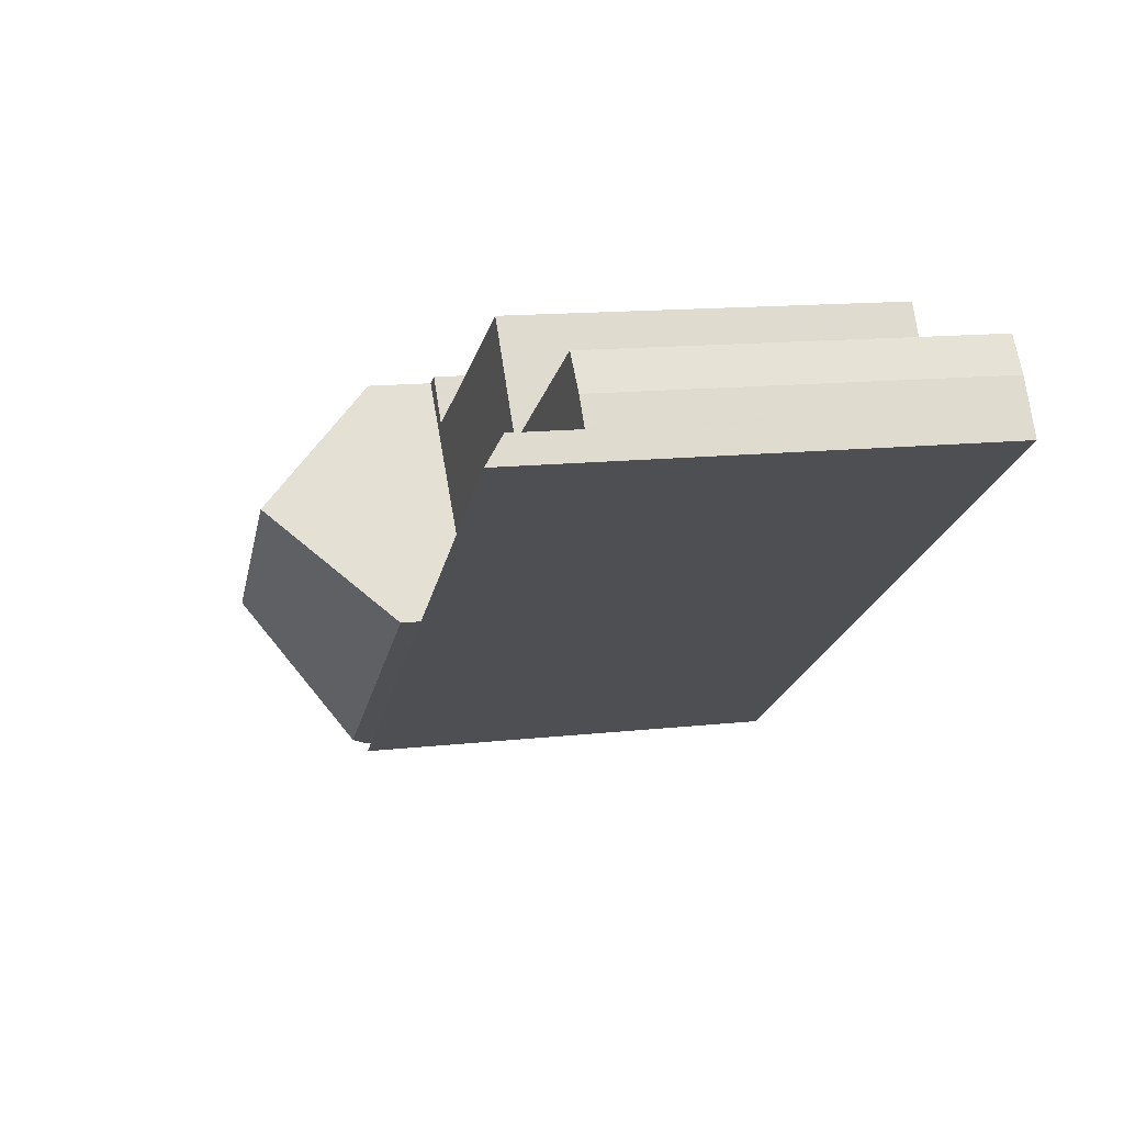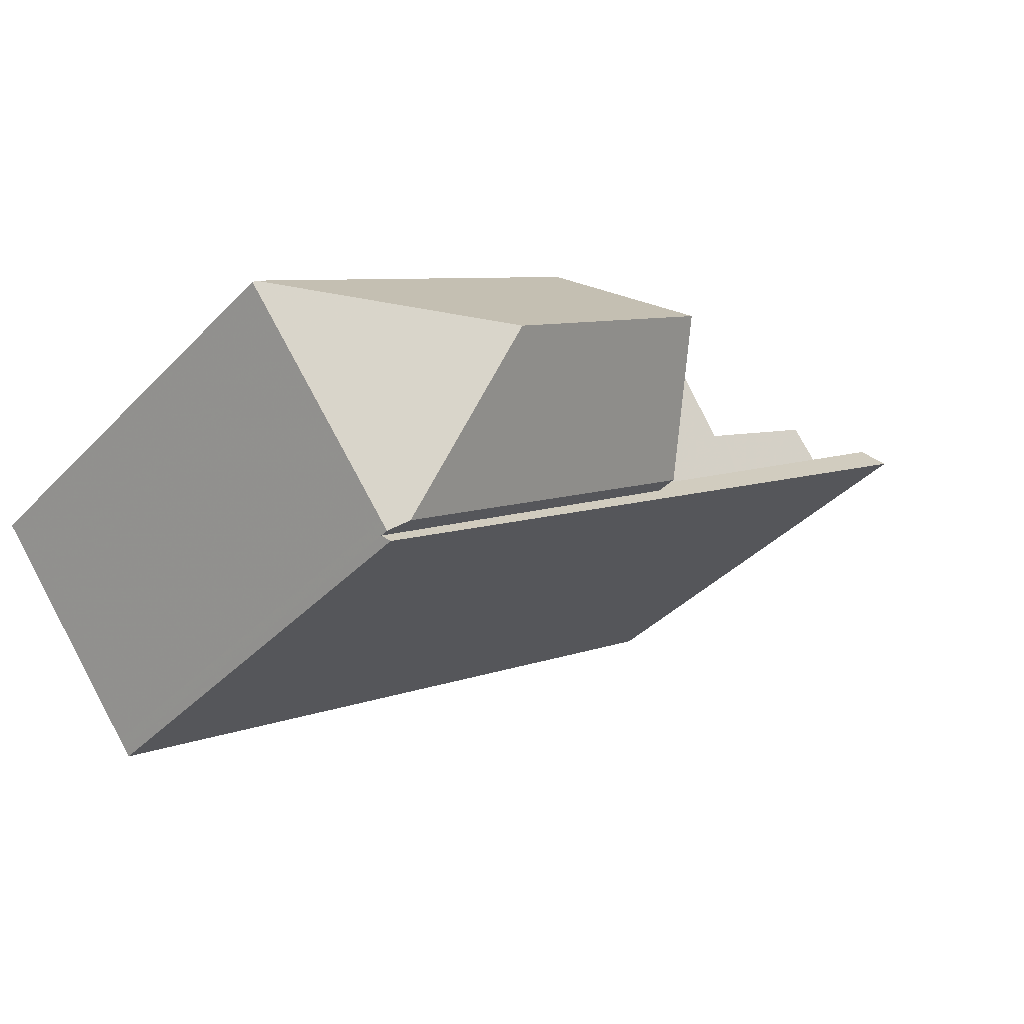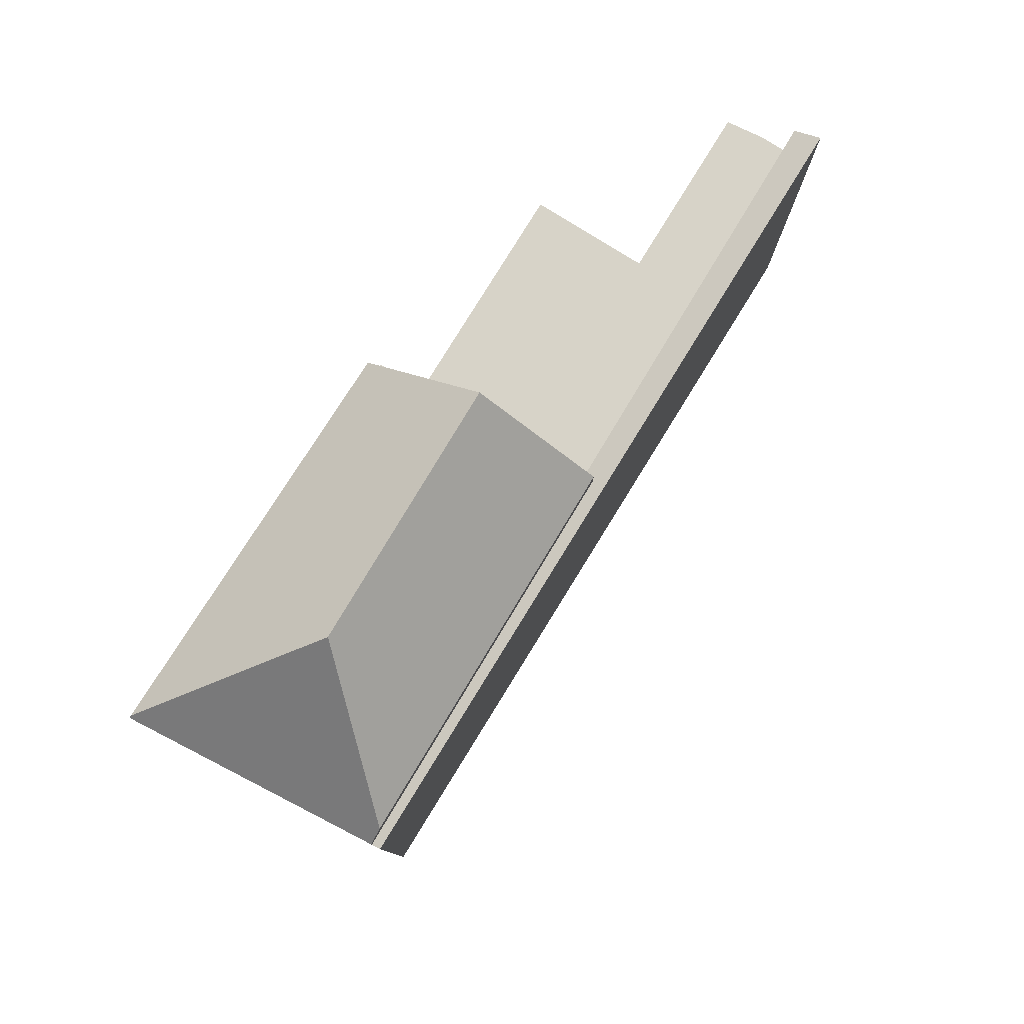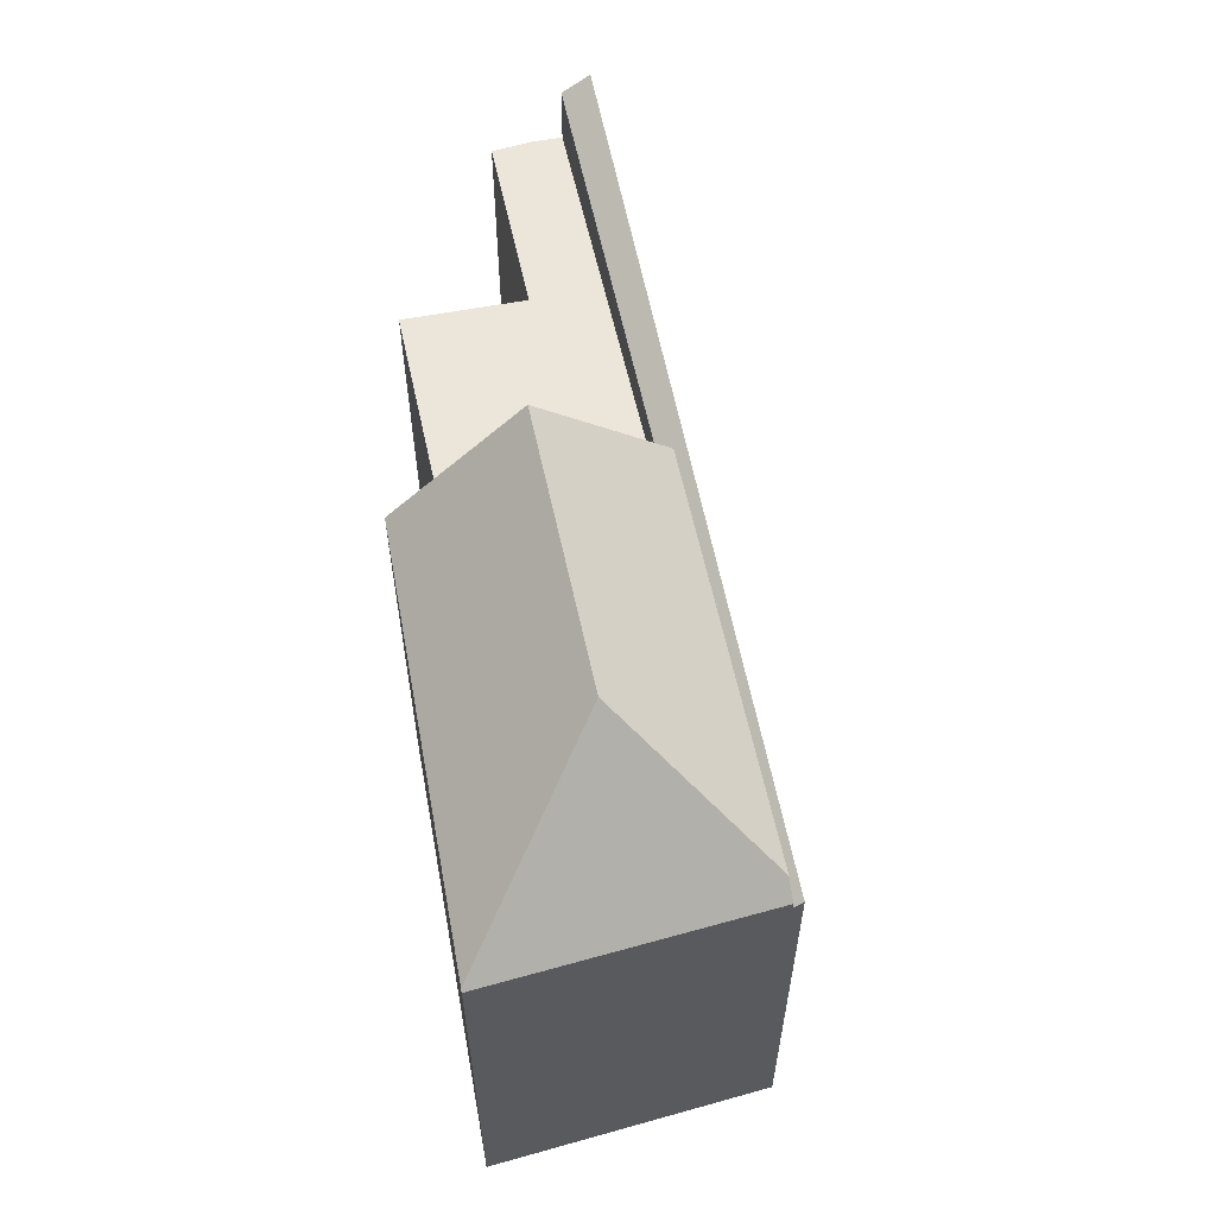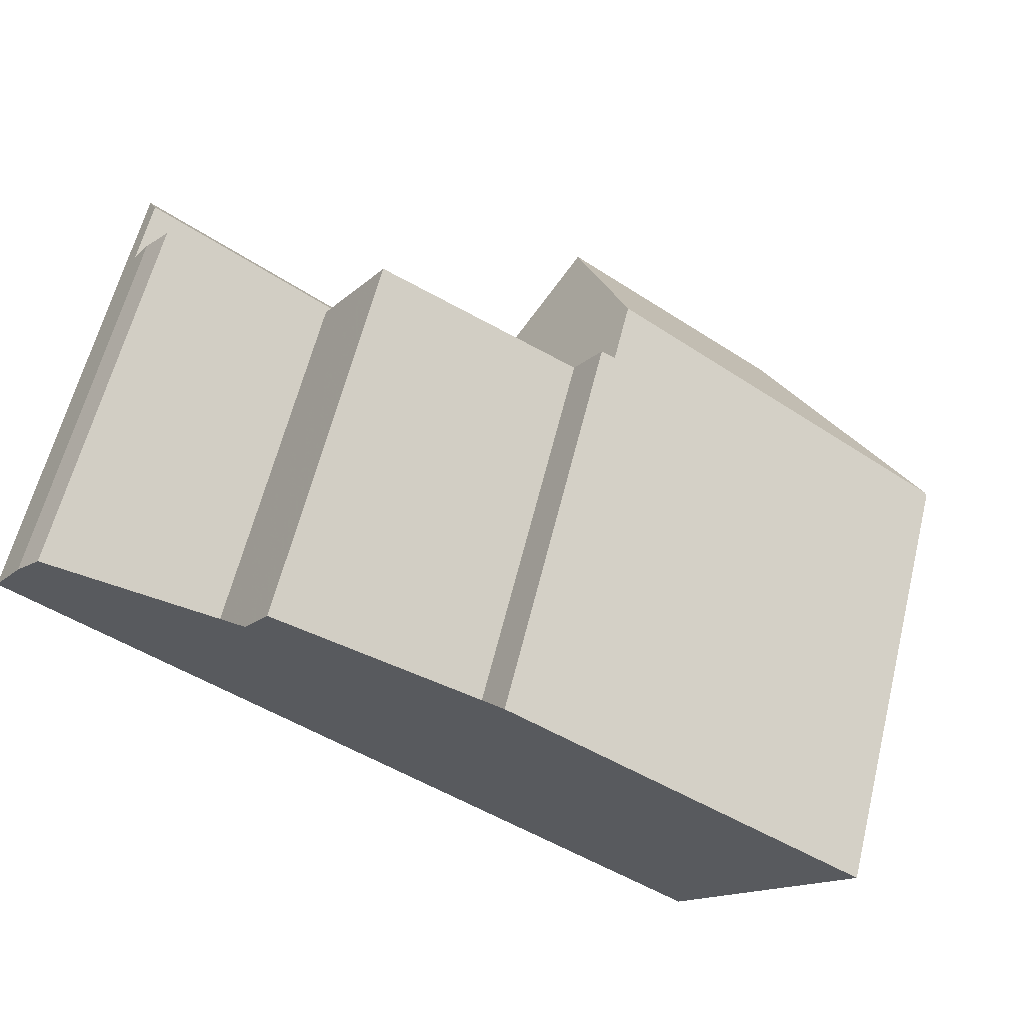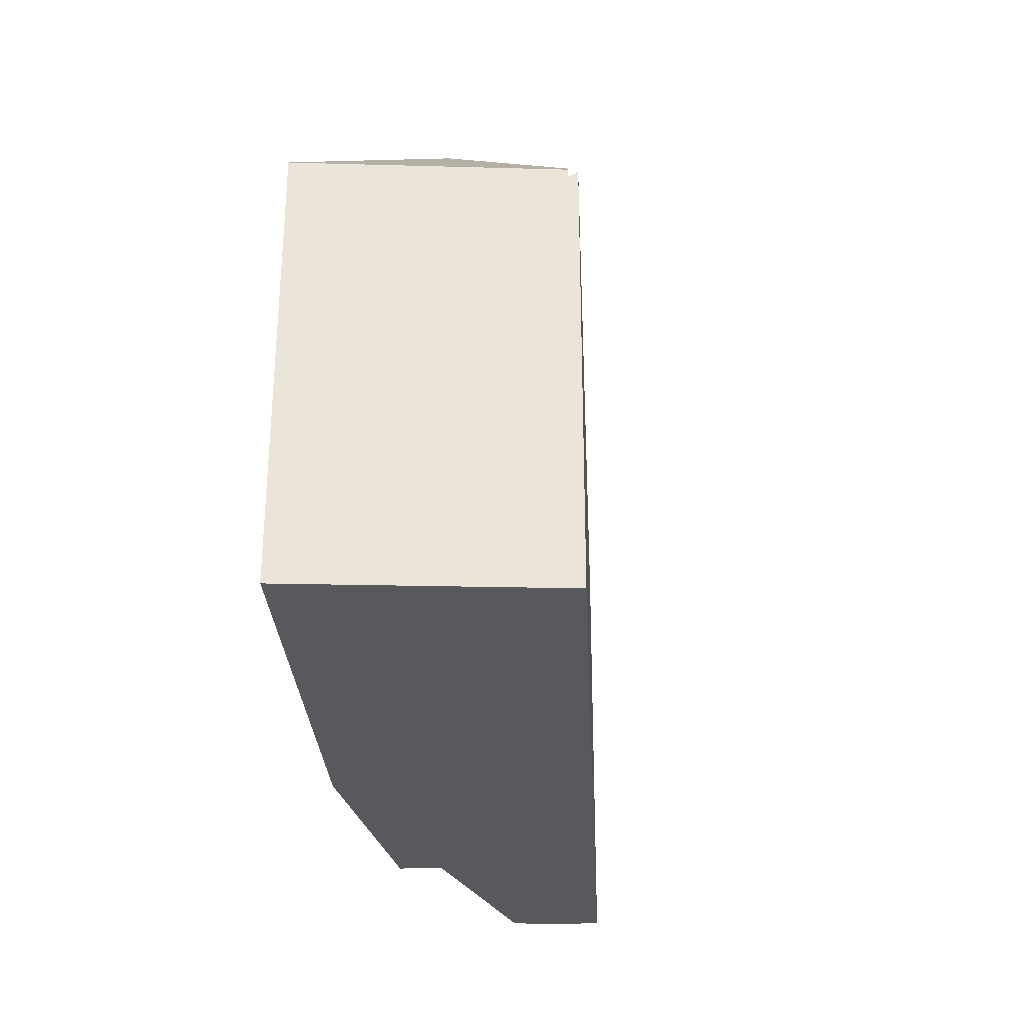
<metadata>
{"format":"obj","ext":"obj","renderer":"f3d","projection":"perspective","resolution":1024,"background":"white","views":[{"elev":14.4,"azim":76.5,"up":"+Y"},{"elev":-39.6,"azim":-38.9,"up":"+Y"},{"elev":79.9,"azim":-24.7,"up":"+Z"},{"elev":61.0,"azim":-68.0,"up":"+Z"},{"elev":62.6,"azim":-165.9,"up":"+Y"},{"elev":-30.2,"azim":-53.8,"up":"+Z"}]}
</metadata>
<code>
v -234.2 -836.5 7.082
v -233.7 -837.2 7.06
v -230.3 -834.9 6.821
v -229.1 -836.7 6.771
v -226.4 -834.8 6.582
v -226 -835.4 6.561
v -240.6 -840.6 7.907
v -225.4 -836.2 8.012
v -237.6 -844.3 7.844
v -229.1 -836.6 6.772
v -225.7 -835.8 6.549
v -225.7 -835.8 6.549
v -234.4 -836.7 7.098
v -236.9 -841 10.22
v -240.6 -840.5 7.947
v -239.1 -840.7 8.876
v -234.4 -836.7 8.182
v -233.9 -837.3 8.943
v -233 -838.4 10.22
v -240.6 -840.5 7.947
v -234.4 -836.7 8.182
v -236.9 -841 10.22
v -232 -840.6 7.922
v -225.5 -836.1 7.941
v -233 -838.4 10.22
v -236.9 -841 10.22
v -237.5 -844 8.148
v -237.7 -844.2 7.88
v -232.4 -839.3 7.004
v -225.7 -835.8 7.673
v -237.7 -844.2 7.73
v -237.9 -844.1 7.881
v -237.4 -843.8 8.322
v -237.4 -843.8 8.322
v -231.8 -840 8.316
v -225.7 -835.8 7.673
v -231.8 -840 7.638
v -231.8 -840 6.978
v -233.7 -837.2 7.062
v -233.9 -837.3 7.075
v -239.1 -840.7 8.876
v -233.9 -837.3 8.943
v -240 -841.3 7.901
v -233.9 -837.3 7.075
v -232.4 -839.3 7.004
v -233 -838.4 10.22
v -231.6 -840.3 7.923
v -231.6 -840.3 7.928
v -231.8 -840 6.978
v -231.8 -840 6.978
v -231.8 -840 8.316
v -231.8 -840 7.638
v -231.8 -840 7.638
v -231.7 -840.1 7.764
v -231.7 -840.1 8.142
v -234.4 -836.7 7.098
v -226.1 -835.2 6.568
v -225.9 -835.5 6.558
v -225.7 -835.9 6.552
v -225.7 -835.9 7.673
v -225.5 -836.2 7.941
v -225.4 -836.2 8.011
v -226.5 -834.9 6.587
v -225.7 -835.9 6.552
v -225.7 -835.9 7.673
v -230.4 -835 6.832
v -229.2 -836.6 6.774
v -228.1 -838 7.933
v -228.1 -838 7.975
v -228.4 -837.6 6.737
v -228.4 -837.6 7.658
v -228.4 -837.6 6.737
v -228.4 -837.6 7.658
v -230.2 -838.9 6.866
v -230.2 -838.9 7.647
v -232.3 -836.3 6.961
v -230.9 -838 6.897
v -230 -839.2 7.928
v -229.9 -839.2 7.95
v -230.2 -838.9 6.866
v -230.2 -838.9 7.647
v -227.8 -837.7 7.934
v -227.8 -837.8 7.979
v -228.8 -836.5 6.75
v -228.1 -837.4 6.715
v -228.1 -837.4 7.659
v -228.1 -837.4 6.715
v -228.1 -837.4 7.659
v -237.7 -844.2 7.88
v -237.5 -844 8.148
v -225.6 -836 7.799
v -225.6 -836 7.799
v -228 -837.6 7.785
v -228.3 -837.8 7.784
v -230.1 -839 7.773
v -231.7 -840.1 8.142
v -237.5 -844 8.148
v -231.7 -840.1 8.142
v -231.7 -840.1 7.764
v -237.7 -844.2 7.73
v -231.7 -840.1 7.764
v -233.5 -837.8 7.058
v -233.5 -837.8 7.058
v -233.5 -837.8 9.492
v -238.4 -840.8 9.307
v -233.5 -837.8 9.492
v -229.9 -835.5 6.805
v -230 -835.5 6.813
v -231.9 -836.7 6.944
v -238.4 -840.8 9.307
v -239.7 -841.7 7.899
v -237.7 -844.2 7.73
v -237.6 -844.3 7.845
v -239.7 -841.7 7.91
v -240 -841.3 7.912
v -237.7 -844.2 7.891
v -237.7 -844.2 7.891
v -240.6 -840.6 7.918
v -237.8 -844.1 7.893
v -237.7 -844.2 7.73
v -232 -839.8 8.562
v -232 -839.8 7.459
v -232 -839.8 6.986
v -232 -839.8 6.986
v -237.3 -843.1 8.767
v -238.2 -843.7 7.884
v -238.2 -843.7 7.895
v -232 -839.8 8.562
v -225.7 -835.8 6.549
v -225.8 -835.8 6.553
v -228.1 -837.3 6.718
v -228.5 -837.5 6.741
v -230.3 -838.7 6.872
v -237.3 -843.1 8.767
v -233.7 -837.2 7.062
v -234.2 -836.5 7.082
v -234.2 -836.5 0
v -233.7 -837.2 -8.882e-16
v -232.3 -836.3 6.961
v -233.7 -837.2 7.06
v -233.7 -837.2 8.882e-16
v -232.3 -836.3 0
v -229.9 -835.5 6.805
v -230.3 -834.9 6.821
v -230.3 -834.9 0
v -229.9 -835.5 0
v -228.8 -836.5 6.75
v -229.1 -836.7 6.771
v -229.1 -836.7 0
v -228.8 -836.5 -8.882e-16
v -226.1 -835.2 6.568
v -226.4 -834.8 6.582
v -226.4 -834.8 0
v -226.1 -835.2 0
v -225.9 -835.5 6.558
v -226 -835.4 6.561
v -226 -835.4 -8.882e-16
v -225.9 -835.5 0
v -240.6 -840.6 7.918
v -240.6 -840.6 7.907
v -240.6 -840.6 8.882e-16
v -240.6 -840.6 0
v -225.4 -836.2 8.011
v -225.4 -836.2 8.012
v -225.4 -836.2 0
v -225.4 -836.2 0
v -237.7 -844.2 7.73
v -237.6 -844.3 7.844
v -237.6 -844.3 0
v -237.7 -844.2 8.882e-16
v -229.1 -836.7 6.771
v -229.1 -836.6 6.772
v -229.1 -836.6 0
v -229.1 -836.7 0
v -234.4 -836.7 8.182
v -240.6 -840.5 7.947
v -240.6 -840.5 0
v -234.4 -836.7 0
v -237.6 -844.3 7.845
v -232 -840.6 7.922
v -232 -840.6 0
v -237.6 -844.3 0
v -225.4 -836.2 8.012
v -225.5 -836.1 7.941
v -225.5 -836.1 8.882e-16
v -225.4 -836.2 0
v -238.2 -843.7 7.884
v -237.9 -844.1 7.881
v -237.9 -844.1 0
v -238.2 -843.7 -8.882e-16
v -225.6 -836 7.799
v -225.7 -835.8 7.673
v -225.7 -835.8 0
v -225.6 -836 0
v -233.7 -837.2 7.06
v -233.7 -837.2 7.062
v -233.7 -837.2 -8.882e-16
v -233.7 -837.2 8.882e-16
v -240.6 -840.6 7.907
v -240 -841.3 7.901
v -240 -841.3 -8.882e-16
v -240.6 -840.6 8.882e-16
v -232 -840.6 7.922
v -231.6 -840.3 7.928
v -231.6 -840.3 8.882e-16
v -232 -840.6 0
v -234.2 -836.5 7.082
v -234.4 -836.7 7.098
v -234.4 -836.7 0
v -234.2 -836.5 0
v -226 -835.4 6.561
v -226.1 -835.2 6.568
v -226.1 -835.2 0
v -226 -835.4 -8.882e-16
v -225.7 -835.8 6.549
v -225.9 -835.5 6.558
v -225.9 -835.5 0
v -225.7 -835.8 8.882e-16
v -227.8 -837.8 7.979
v -225.4 -836.2 8.011
v -225.4 -836.2 0
v -227.8 -837.8 0
v -226.4 -834.8 6.582
v -226.5 -834.9 6.587
v -226.5 -834.9 0
v -226.4 -834.8 0
v -230.3 -834.9 6.821
v -230.4 -835 6.832
v -230.4 -835 0
v -230.3 -834.9 0
v -229.9 -839.2 7.95
v -228.1 -838 7.975
v -228.1 -838 8.882e-16
v -229.9 -839.2 0
v -230.4 -835 6.832
v -232.3 -836.3 6.961
v -232.3 -836.3 0
v -230.4 -835 0
v -231.6 -840.3 7.928
v -229.9 -839.2 7.95
v -229.9 -839.2 0
v -231.6 -840.3 8.882e-16
v -228.1 -838 7.975
v -227.8 -837.8 7.979
v -227.8 -837.8 0
v -228.1 -838 8.882e-16
v -226.5 -834.9 6.587
v -228.8 -836.5 6.75
v -228.8 -836.5 -8.882e-16
v -226.5 -834.9 0
v -237.9 -844.1 7.881
v -237.7 -844.2 7.88
v -237.7 -844.2 0
v -237.9 -844.1 0
v -225.5 -836.1 7.941
v -225.6 -836 7.799
v -225.6 -836 0
v -225.5 -836.1 8.882e-16
v -229.1 -836.6 6.772
v -229.9 -835.5 6.805
v -229.9 -835.5 0
v -229.1 -836.6 0
v -240 -841.3 7.901
v -239.7 -841.7 7.899
v -239.7 -841.7 8.882e-16
v -240 -841.3 -8.882e-16
v -237.6 -844.3 7.844
v -237.6 -844.3 7.845
v -237.6 -844.3 0
v -237.6 -844.3 0
v -240.6 -840.5 7.947
v -240.6 -840.6 7.918
v -240.6 -840.6 0
v -240.6 -840.5 0
v -239.7 -841.7 7.899
v -238.2 -843.7 7.884
v -238.2 -843.7 -8.882e-16
v -239.7 -841.7 8.882e-16
v -225.7 -835.8 6.549
v -225.7 -835.8 6.549
v -225.7 -835.8 8.882e-16
v -225.7 -835.8 0
v -240.6 -840.6 0
v -234.2 -836.5 0
v -233.7 -837.2 0
v -230.3 -834.9 0
v -229.1 -836.7 0
v -226.4 -834.8 0
v -226 -835.4 0
v -225.4 -836.2 0
v -237.6 -844.3 0
f 48 23 47
f 105 16 18 104
f 18 16 15 17
f 125 26 46 128
f 103 40 42 106
f 60 30 12 59
f 123 29 122
f 118 20 41 115
f 97 34 51 96
f 101 37 35 98
f 40 13 21 42
f 134 33 119 127
f 102 44 39 2 76 109
f 79 48 47 78
f 124 45 77 133
f 117 27 55 54 120
f 99 52 81 95
f 56 1 39 44
f 57 6 58
f 88 60 59 87
f 61 24 8 62
f 130 63 5 57 58 129
f 92 65 36 91
f 108 66 3 107
f 83 69 68 82
f 132 67 10 4 84 131
f 94 71 86 93
f 75 73 72 74
f 74 49 53 75
f 109 76 66 108
f 78 68 69 79
f 133 77 67 132
f 95 81 71 94
f 82 61 62 83
f 131 84 63 130
f 93 86 65 92
f 87 72 73 88
f 119 33 90 116
f 91 24 61 92
f 93 82 68 94
f 94 68 78 95
f 92 61 82 93
f 113 9 100 112
f 95 78 47 99
f 104 19 14 105
f 122 29 103 106 25 121
f 107 10 67 108
f 108 67 77 109
f 115 41 110 114
f 109 77 45 102
f 112 99 47 23 113
f 114 111 43 115
f 115 43 7 118
f 116 89 32 119
f 127 119 32 126
f 120 31 28 117
f 121 35 37 122
f 126 111 114 127
f 128 51 34 125
f 122 37 38 123
f 129 11 64 130
f 131 85 70 132
f 132 70 80 133
f 130 64 85 131
f 127 114 110 22 134
f 133 80 50 124
f 136 137 138 135
f 140 141 142 139
f 144 145 146 143
f 148 149 150 147
f 152 153 154 151
f 156 157 158 155
f 160 161 162 159
f 164 165 166 163
f 168 169 170 167
f 172 173 174 171
f 176 177 178 175
f 180 181 182 179
f 184 185 186 183
f 188 189 190 187
f 192 193 194 191
f 196 197 198 195
f 200 201 202 199
f 204 205 206 203
f 208 209 210 207
f 212 213 214 211
f 216 217 218 215
f 220 221 222 219
f 224 225 226 223
f 228 229 230 227
f 232 233 234 231
f 236 237 238 235
f 240 241 242 239
f 244 245 246 243
f 248 249 250 247
f 252 253 254 251
f 256 257 258 255
f 260 261 262 259
f 264 265 266 263
f 268 269 270 267
f 272 273 274 271
f 276 277 278 275
f 280 281 282 279
f 284 285 286 287 288 289 290 291 283

</code>
